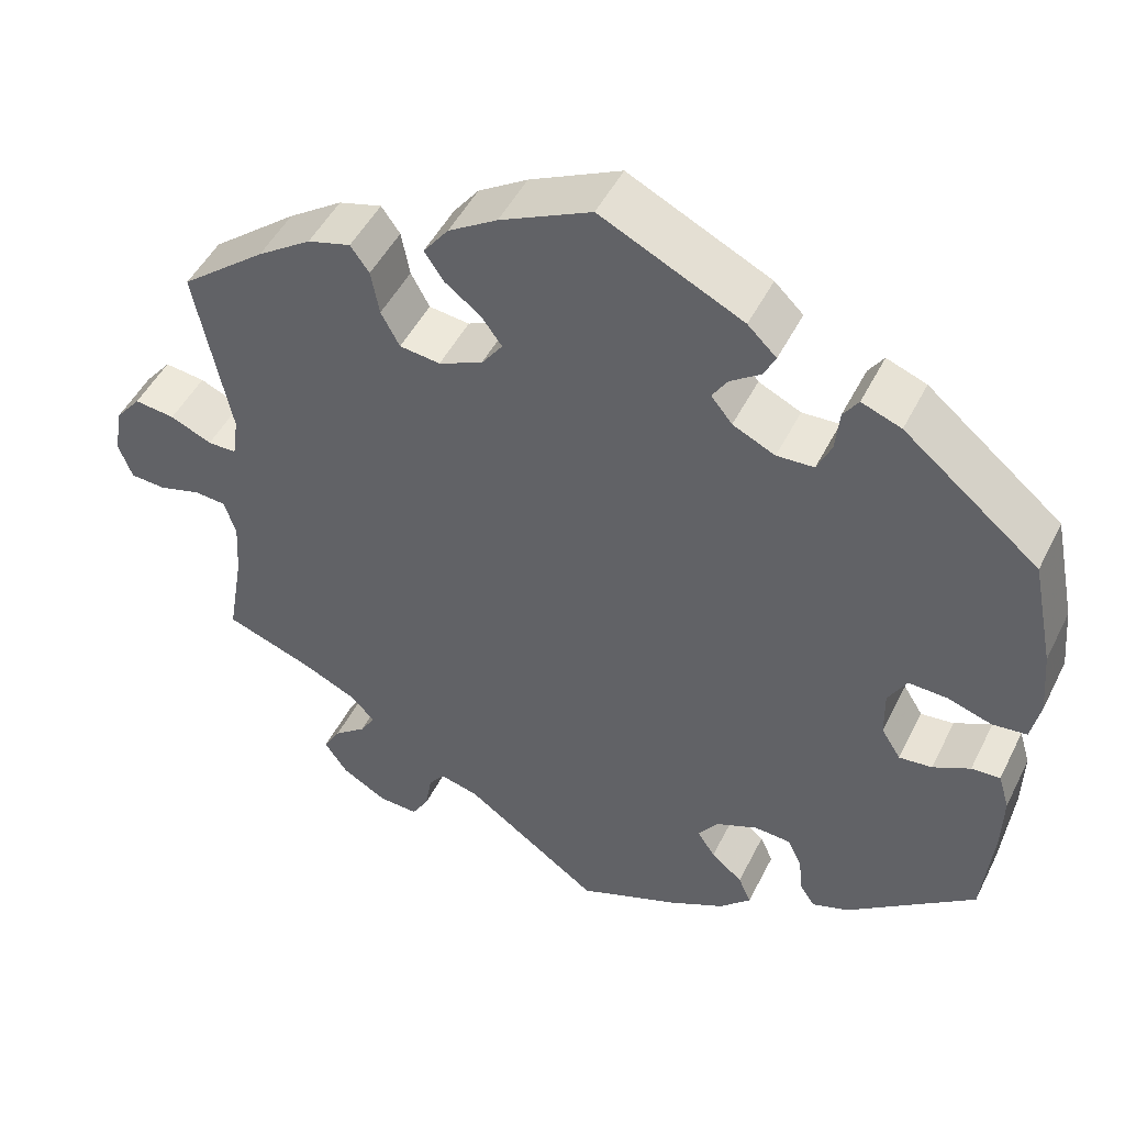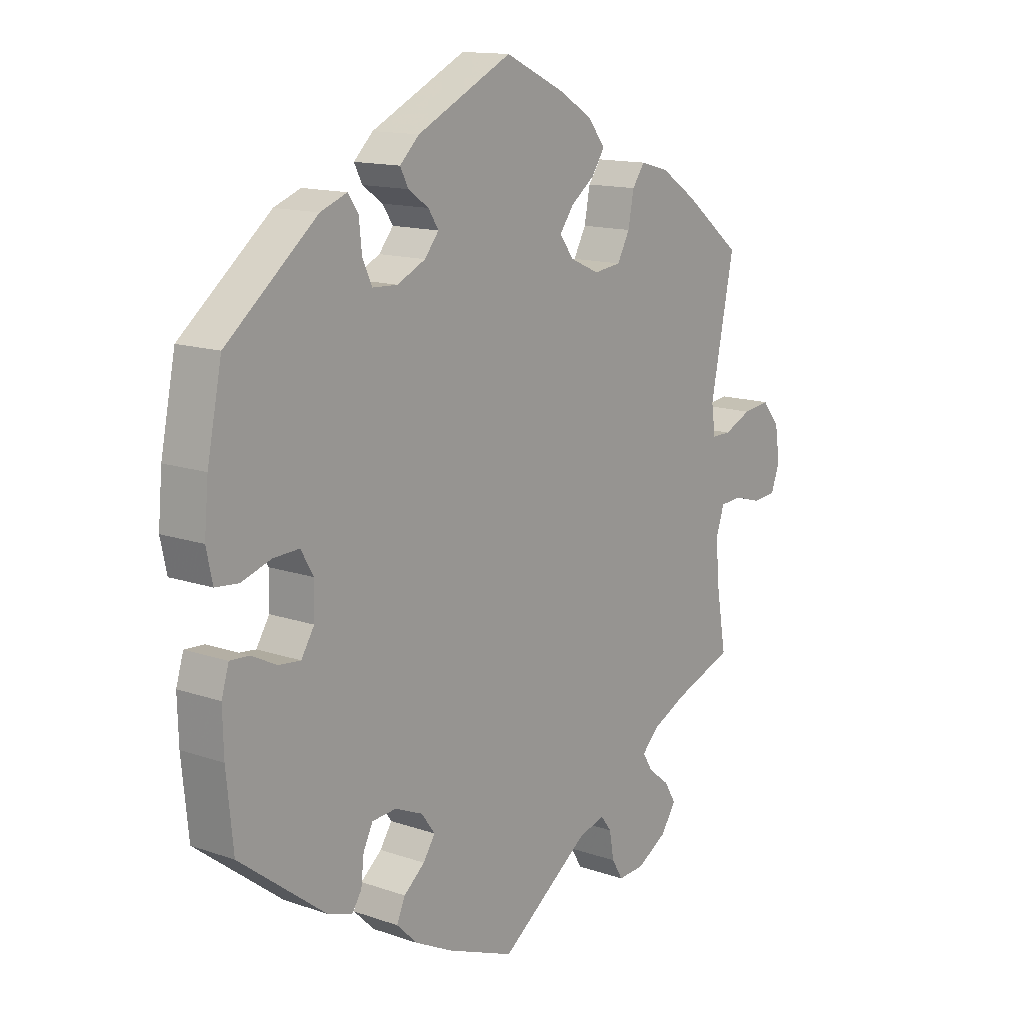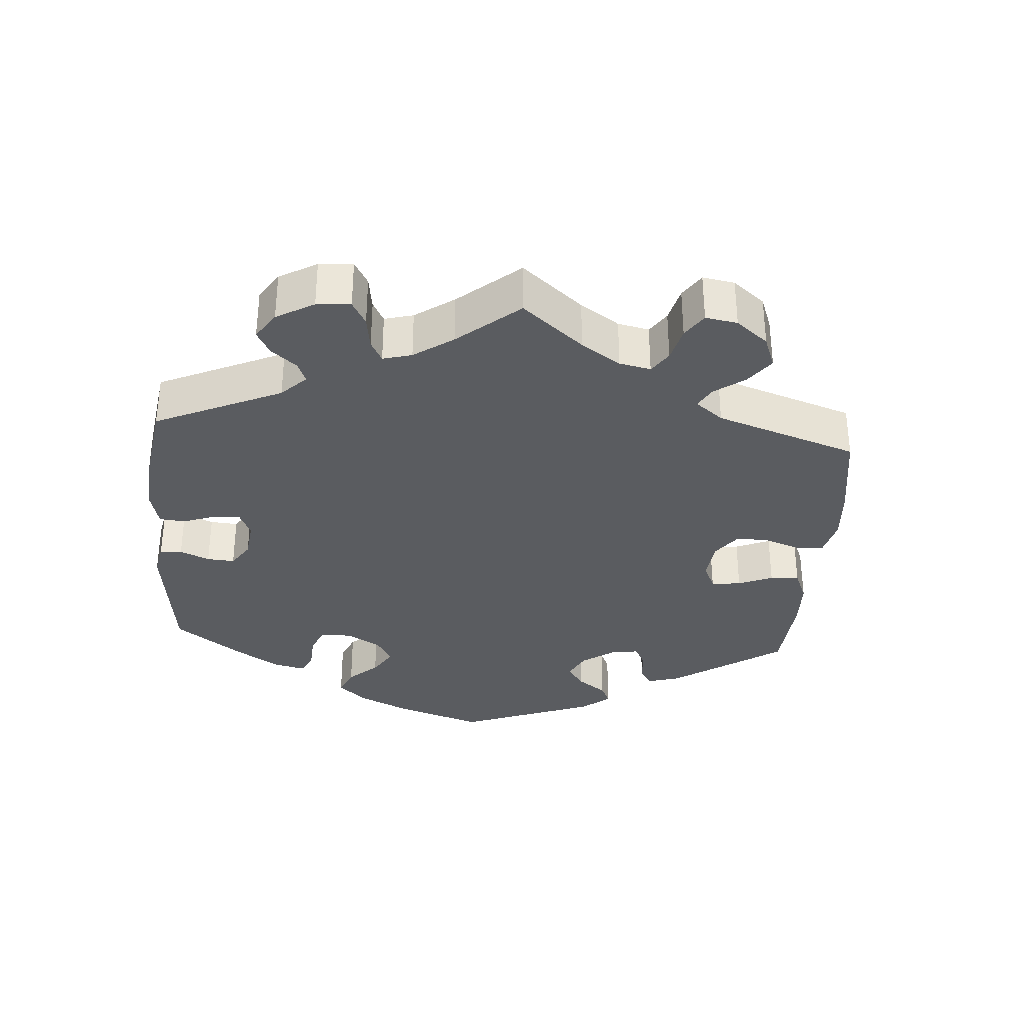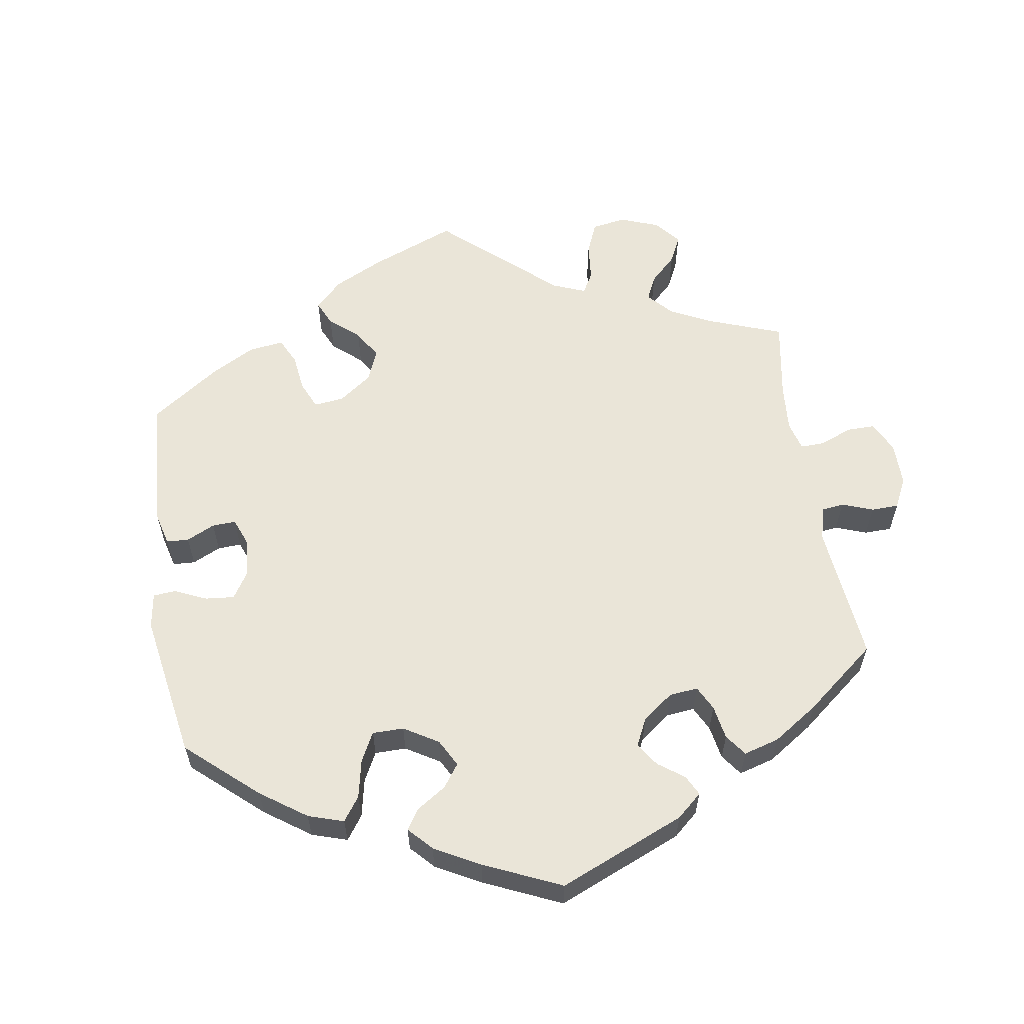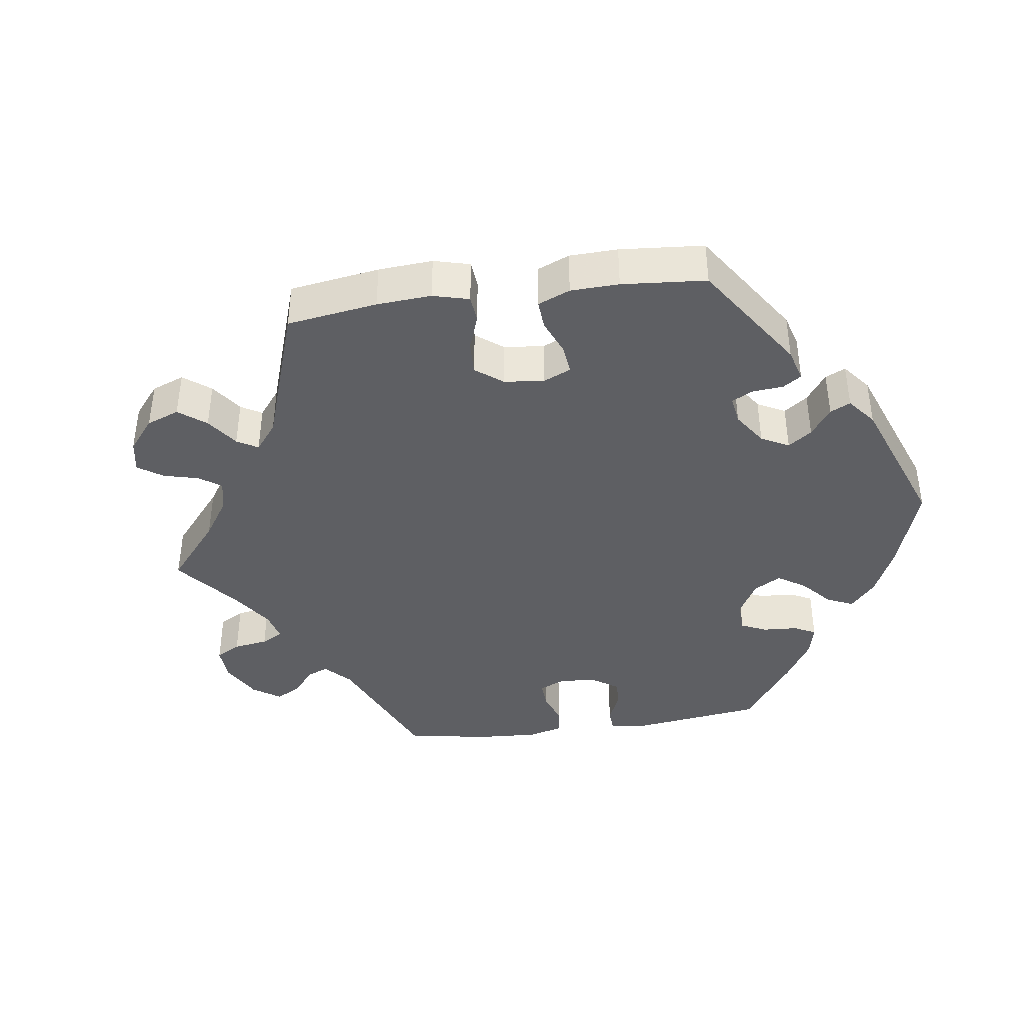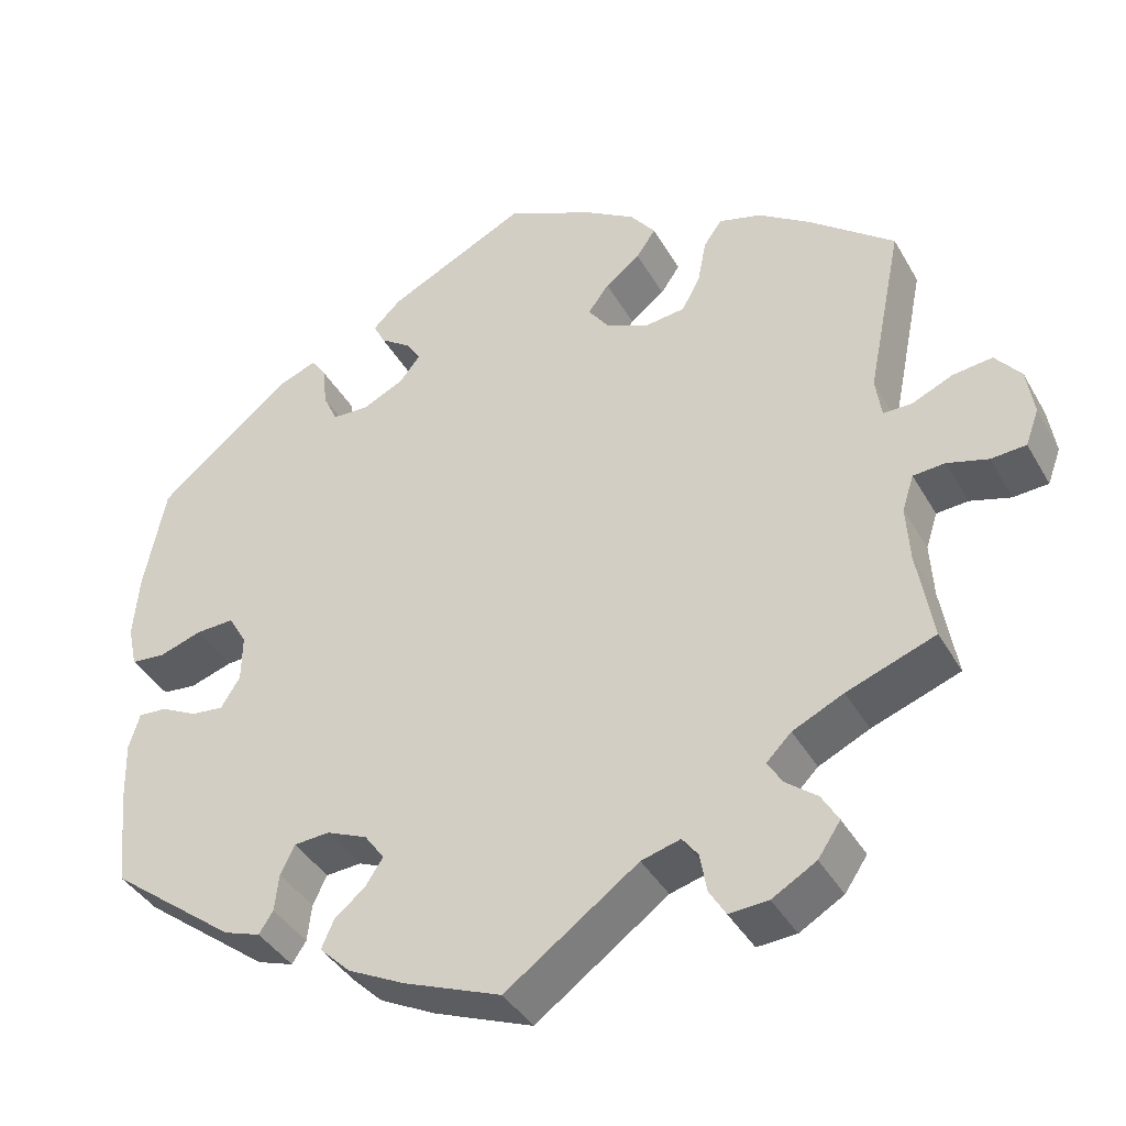
<metadata>
{"format":"obj","ext":"obj","renderer":"f3d","projection":"perspective","resolution":1024,"background":"white","views":[{"elev":48.0,"azim":25.6,"up":"+Z"},{"elev":13.8,"azim":127.7,"up":"+Z"},{"elev":-34.0,"azim":-124.3,"up":"+Y"},{"elev":59.3,"azim":110.9,"up":"+Y"},{"elev":-40.9,"azim":-22.0,"up":"+Y"},{"elev":-39.5,"azim":-152.9,"up":"+Z"}]}
</metadata>
<code>
v 0.526 0.07 0.162
v 0.533 0.07 0.084
v 0.522 0.07 0.033
v 0.481 0.07 0.029
v 0.429 0.07 0.046
v 0.383 0.07 0.048
v 0.361 0.07 0.01
v 0.362 0.07 -0.046
v 0.385 0.07 -0.083
v 0.424 0.07 -0.079
v 0.468 0.07 -0.057
v 0.502 0.07 -0.055
v 0.515 0.07 -0.098
v 0.513 0.07 -0.17
v 0.501 0.07 -0.288
v 0.349 0.07 -0.404
v 0.305 0.07 -0.419
v 0.288 0.07 -0.393
v 0.283 0.07 -0.348
v 0.266 0.07 -0.313
v 0.223 0.07 -0.31
v 0.174 0.07 -0.331
v 0.15 0.07 -0.364
v 0.171 0.07 -0.396
v 0.208 0.07 -0.427
v 0.223 0.07 -0.461
v 0.186 0.07 -0.497
v 0.118 0.07 -0.531
v 0 0.07 -0.577
v -0.159 0.07 -0.462
v -0.206 0.07 -0.449
v -0.225 0.07 -0.474
v -0.233 0.07 -0.52
v -0.253 0.07 -0.553
v -0.3 0.07 -0.55
v -0.353 0.07 -0.519
v -0.38 0.07 -0.479
v -0.36 0.07 -0.445
v -0.322 0.07 -0.415
v -0.304 0.07 -0.386
v -0.334 0.07 -0.356
v -0.395 0.07 -0.327
v -0.501 0.07 -0.288
v -0.482 0.07 -0.178
v -0.478 0.07 -0.112
v -0.492 0.07 -0.069
v -0.53 0.07 -0.066
v -0.579 0.07 -0.08
v -0.621 0.07 -0.077
v -0.637 0.07 -0.034
v -0.628 0.07 0.023
v -0.597 0.07 0.061
v -0.549 0.07 0.055
v -0.5 0.07 0.033
v -0.466 0.07 0.033
v -0.459 0.07 0.082
v -0.501 0.07 0.289
v -0.4 0.07 0.369
v -0.336 0.07 0.412
v -0.285 0.07 0.426
v -0.263 0.07 0.395
v -0.253 0.07 0.342
v -0.231 0.07 0.301
v -0.183 0.07 0.295
v -0.131 0.07 0.318
v -0.106 0.07 0.352
v -0.131 0.07 0.386
v -0.173 0.07 0.418
v -0.196 0.07 0.452
v -0.166 0.07 0.491
v -0.108 0.07 0.527
v 0 0.07 0.578
v 0.168 0.07 0.495
v 0.202 0.07 0.462
v 0.188 0.07 0.434
v 0.152 0.07 0.409
v 0.134 0.07 0.381
v 0.159 0.07 0.35
v 0.209 0.07 0.326
v 0.253 0.07 0.328
v 0.27 0.07 0.365
v 0.275 0.07 0.414
v 0.293 0.07 0.44
v 0.34 0.07 0.422
v 0.5 0.07 0.29
v 0.526 0 0.162
v 0.533 0 0.084
v 0.522 0 0.033
v 0.481 0 0.029
v 0.429 0 0.046
v 0.383 0 0.048
v 0.361 0 0.01
v 0.362 0 -0.046
v 0.385 0 -0.083
v 0.424 0 -0.079
v 0.468 0 -0.057
v 0.502 0 -0.055
v 0.515 0 -0.098
v 0.513 0 -0.17
v 0.501 0 -0.288
v 0.349 0 -0.404
v 0.305 0 -0.419
v 0.288 0 -0.393
v 0.283 0 -0.348
v 0.266 0 -0.313
v 0.223 0 -0.31
v 0.174 0 -0.331
v 0.15 0 -0.364
v 0.171 0 -0.396
v 0.208 0 -0.427
v 0.223 0 -0.461
v 0.186 0 -0.497
v 0.118 0 -0.531
v 0 0 -0.577
v -0.159 0 -0.462
v -0.206 0 -0.449
v -0.225 0 -0.474
v -0.233 0 -0.52
v -0.253 0 -0.553
v -0.3 0 -0.55
v -0.353 0 -0.519
v -0.38 0 -0.479
v -0.36 0 -0.445
v -0.322 0 -0.415
v -0.304 0 -0.386
v -0.334 0 -0.356
v -0.395 0 -0.327
v -0.501 0 -0.288
v -0.482 0 -0.178
v -0.478 0 -0.112
v -0.492 0 -0.069
v -0.53 0 -0.066
v -0.579 0 -0.08
v -0.621 0 -0.077
v -0.637 0 -0.034
v -0.628 0 0.023
v -0.597 0 0.061
v -0.549 0 0.055
v -0.5 0 0.033
v -0.466 0 0.033
v -0.459 0 0.082
v -0.501 0 0.289
v -0.4 0 0.369
v -0.336 0 0.412
v -0.285 0 0.426
v -0.263 0 0.395
v -0.253 0 0.342
v -0.231 0 0.301
v -0.183 0 0.295
v -0.131 0 0.318
v -0.106 0 0.352
v -0.131 0 0.386
v -0.173 0 0.418
v -0.196 0 0.452
v -0.166 0 0.491
v -0.108 0 0.527
v 0 0 0.578
v 0.168 0 0.495
v 0.202 0 0.462
v 0.188 0 0.434
v 0.152 0 0.409
v 0.134 0 0.381
v 0.159 0 0.35
v 0.209 0 0.326
v 0.253 0 0.328
v 0.27 0 0.365
v 0.275 0 0.414
v 0.293 0 0.44
v 0.34 0 0.422
v 0.5 0 0.29
f 81 82 83 84
f 80 81 84 85
f 79 80 85 1
f 73 74 75 76
f 73 76 77
f 72 73 77
f 71 72 77
f 70 71 77 78
f 67 68 69 70
f 66 67 70 78
f 59 60 61 62
f 59 62 63
f 56 57 58 59
f 55 56 59 63
f 51 52 53 54
f 51 54 55
f 50 51 55
f 47 48 49 50
f 46 47 50 55
f 45 46 55 63
f 42 43 44
f 41 42 44 45
f 40 41 45 63
f 36 37 38 39
f 36 39 40
f 35 36 40
f 32 33 34 35
f 31 32 35 40
f 30 31 40 63
f 24 25 26 27
f 23 24 27 28
f 16 17 18 19
f 16 19 20
f 15 16 20
f 14 15 20 21
f 10 11 12 13
f 9 10 13 14
f 2 3 4 5
f 2 5 6
f 1 2 6
f 79 1 6
f 65 66 78 79
f 64 65 79 6
f 63 64 6 7
f 30 63 7 8
f 23 28 29 30
f 22 23 30 8
f 9 14 21 22
f 8 9 22
f 169 168 167 166
f 170 169 166 165
f 86 170 165 164
f 161 160 159 158
f 162 161 158
f 162 158 157
f 162 157 156
f 163 162 156 155
f 155 154 153 152
f 163 155 152 151
f 147 146 145 144
f 148 147 144
f 144 143 142 141
f 148 144 141 140
f 139 138 137 136
f 140 139 136
f 140 136 135
f 135 134 133 132
f 140 135 132 131
f 148 140 131 130
f 129 128 127
f 130 129 127 126
f 148 130 126 125
f 124 123 122 121
f 125 124 121
f 125 121 120
f 120 119 118 117
f 125 120 117 116
f 148 125 116 115
f 112 111 110 109
f 113 112 109 108
f 104 103 102 101
f 105 104 101
f 105 101 100
f 106 105 100 99
f 98 97 96 95
f 99 98 95 94
f 90 89 88 87
f 91 90 87
f 91 87 86
f 91 86 164
f 164 163 151 150
f 91 164 150 149
f 92 91 149 148
f 93 92 148 115
f 115 114 113 108
f 93 115 108 107
f 107 106 99 94
f 107 94 93
f 1 86 87 2
f 2 87 88 3
f 3 88 89 4
f 4 89 90 5
f 5 90 91 6
f 6 91 92 7
f 7 92 93 8
f 8 93 94 9
f 9 94 95 10
f 10 95 96 11
f 11 96 97 12
f 12 97 98 13
f 13 98 99 14
f 14 99 100 15
f 15 100 101 16
f 16 101 102 17
f 17 102 103 18
f 18 103 104 19
f 19 104 105 20
f 20 105 106 21
f 21 106 107 22
f 22 107 108 23
f 23 108 109 24
f 24 109 110 25
f 25 110 111 26
f 26 111 112 27
f 27 112 113 28
f 28 113 114 29
f 29 114 115 30
f 30 115 116 31
f 31 116 117 32
f 32 117 118 33
f 33 118 119 34
f 34 119 120 35
f 35 120 121 36
f 36 121 122 37
f 37 122 123 38
f 38 123 124 39
f 39 124 125 40
f 40 125 126 41
f 41 126 127 42
f 42 127 128 43
f 43 128 129 44
f 44 129 130 45
f 45 130 131 46
f 46 131 132 47
f 47 132 133 48
f 48 133 134 49
f 49 134 135 50
f 50 135 136 51
f 51 136 137 52
f 52 137 138 53
f 53 138 139 54
f 54 139 140 55
f 55 140 141 56
f 56 141 142 57
f 57 142 143 58
f 58 143 144 59
f 59 144 145 60
f 60 145 146 61
f 61 146 147 62
f 62 147 148 63
f 63 148 149 64
f 64 149 150 65
f 65 150 151 66
f 66 151 152 67
f 67 152 153 68
f 68 153 154 69
f 69 154 155 70
f 70 155 156 71
f 71 156 157 72
f 72 157 158 73
f 73 158 159 74
f 74 159 160 75
f 75 160 161 76
f 76 161 162 77
f 77 162 163 78
f 78 163 164 79
f 79 164 165 80
f 80 165 166 81
f 81 166 167 82
f 82 167 168 83
f 83 168 169 84
f 84 169 170 85
f 85 170 86 1

</code>
